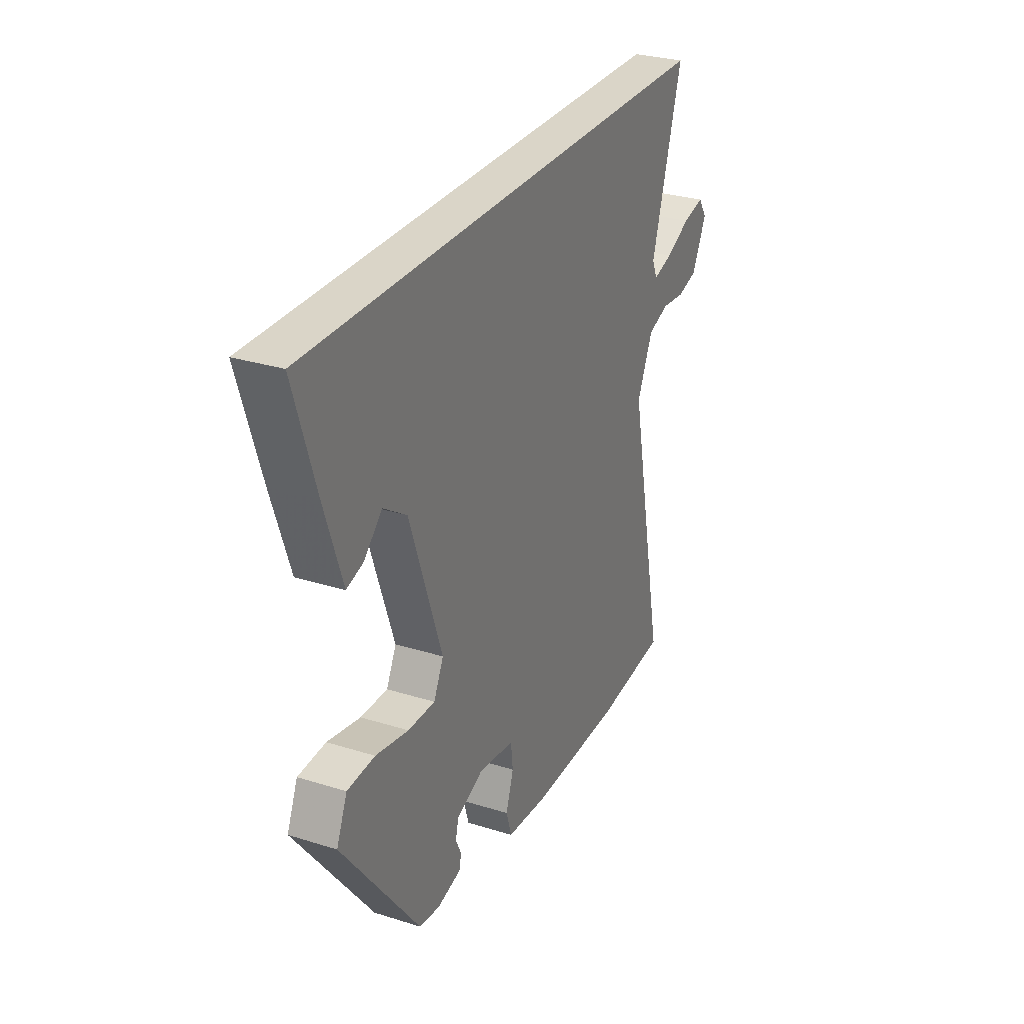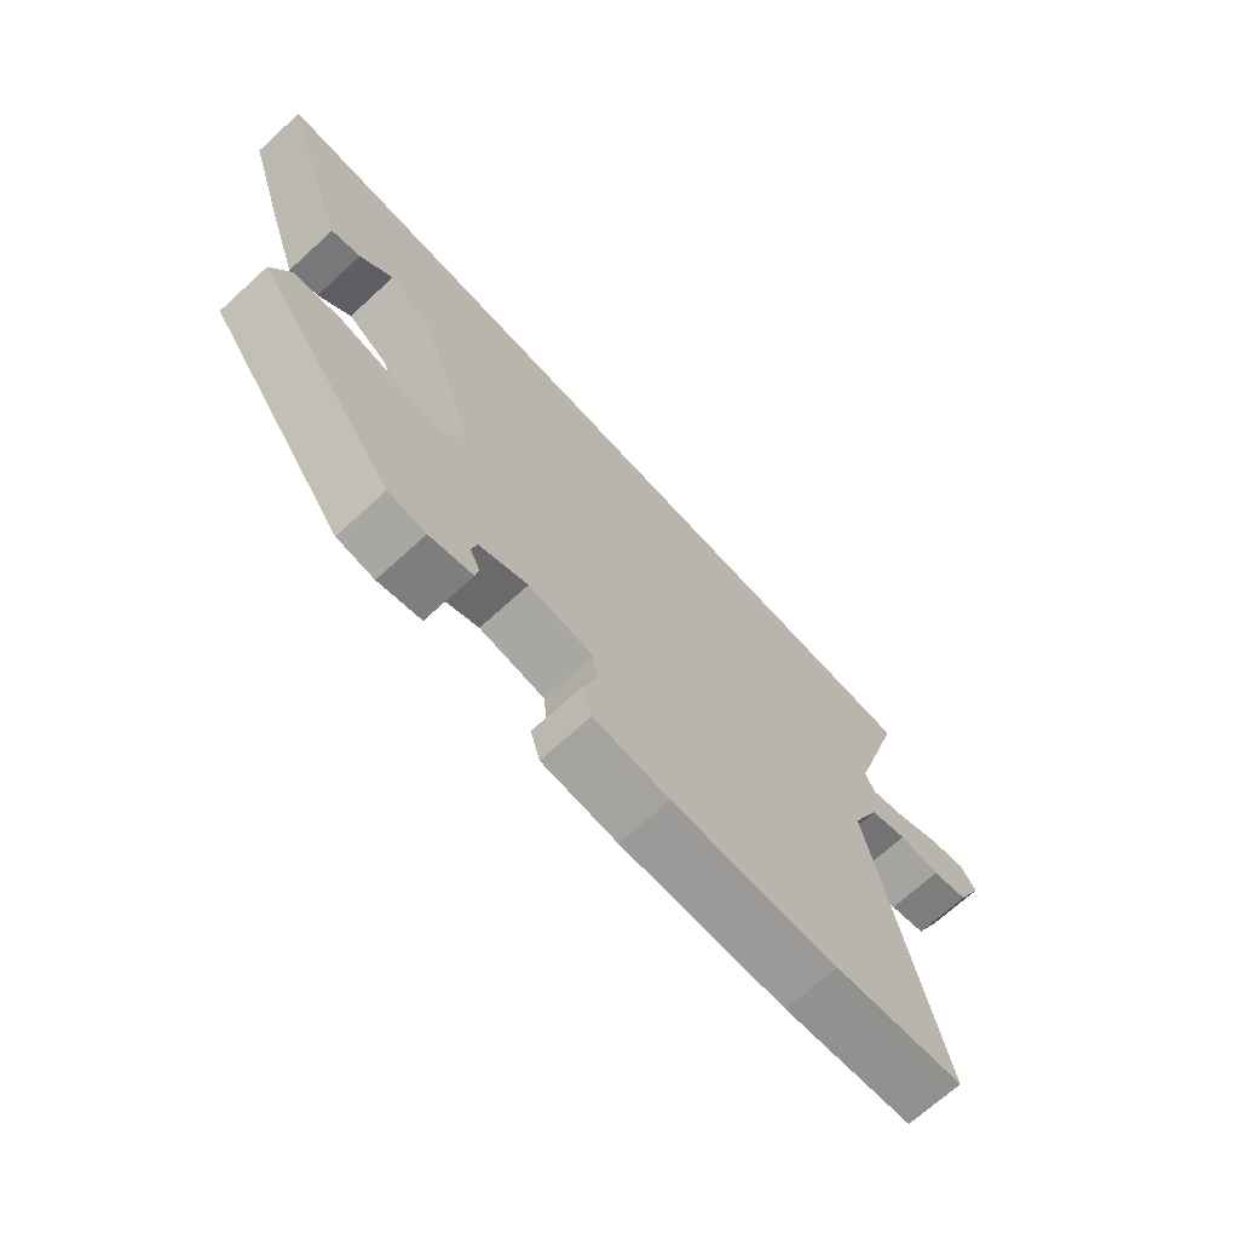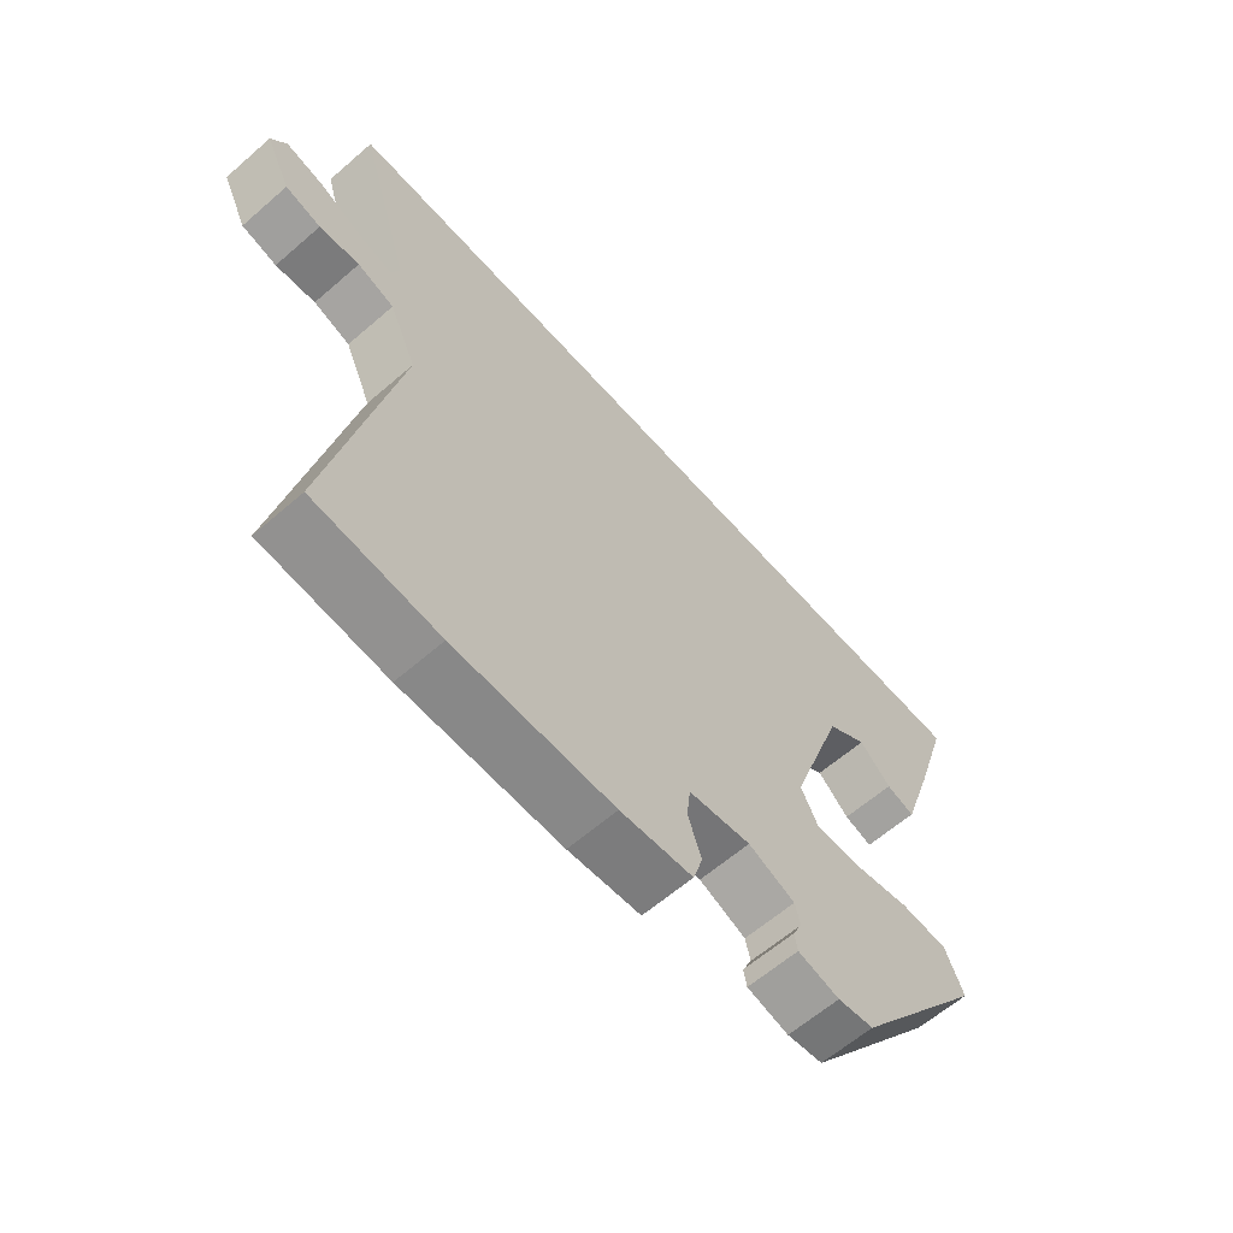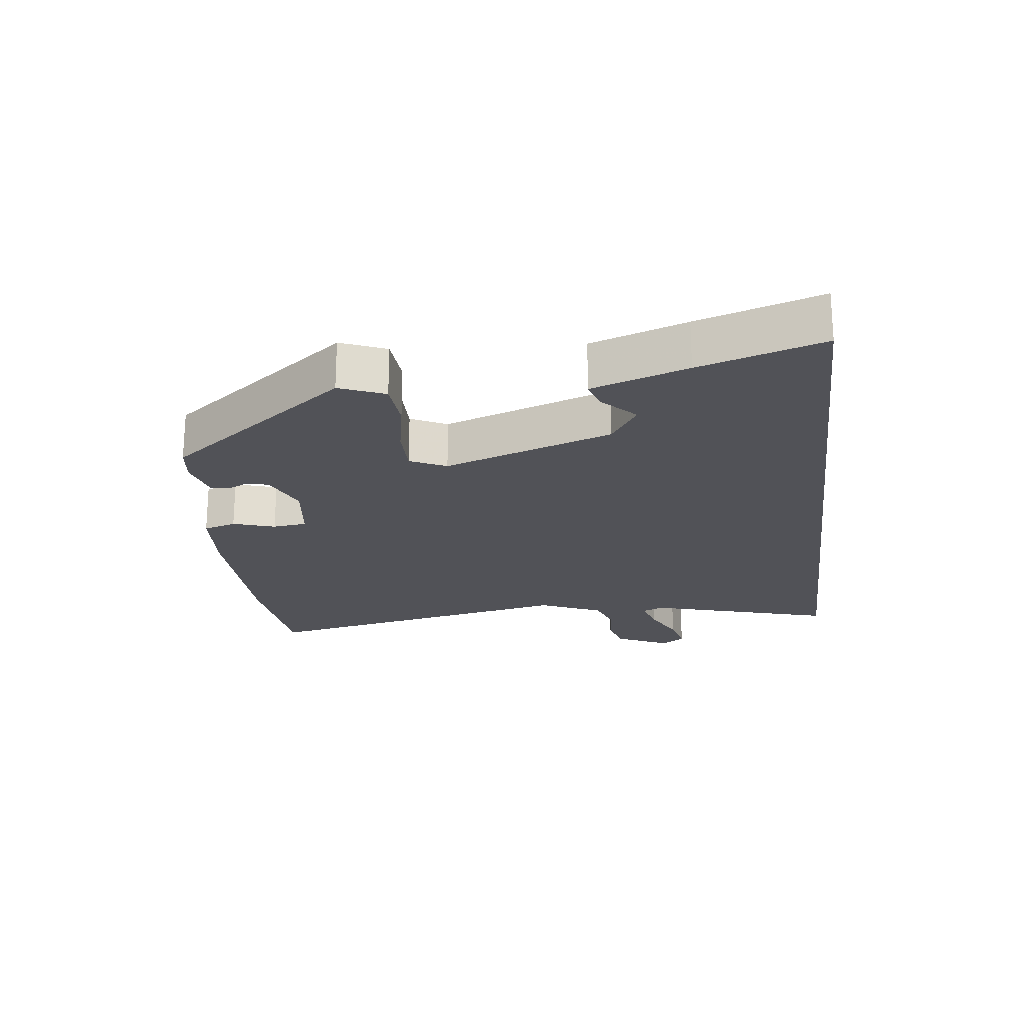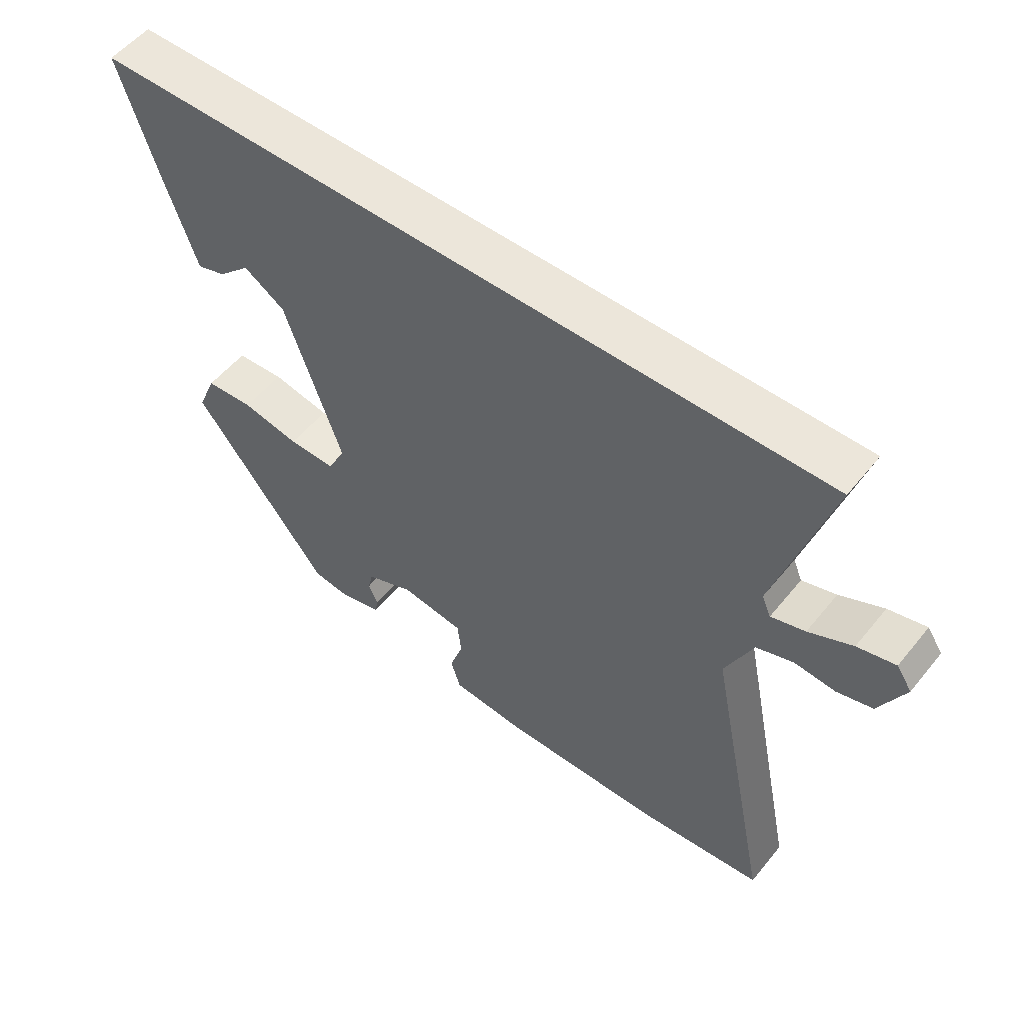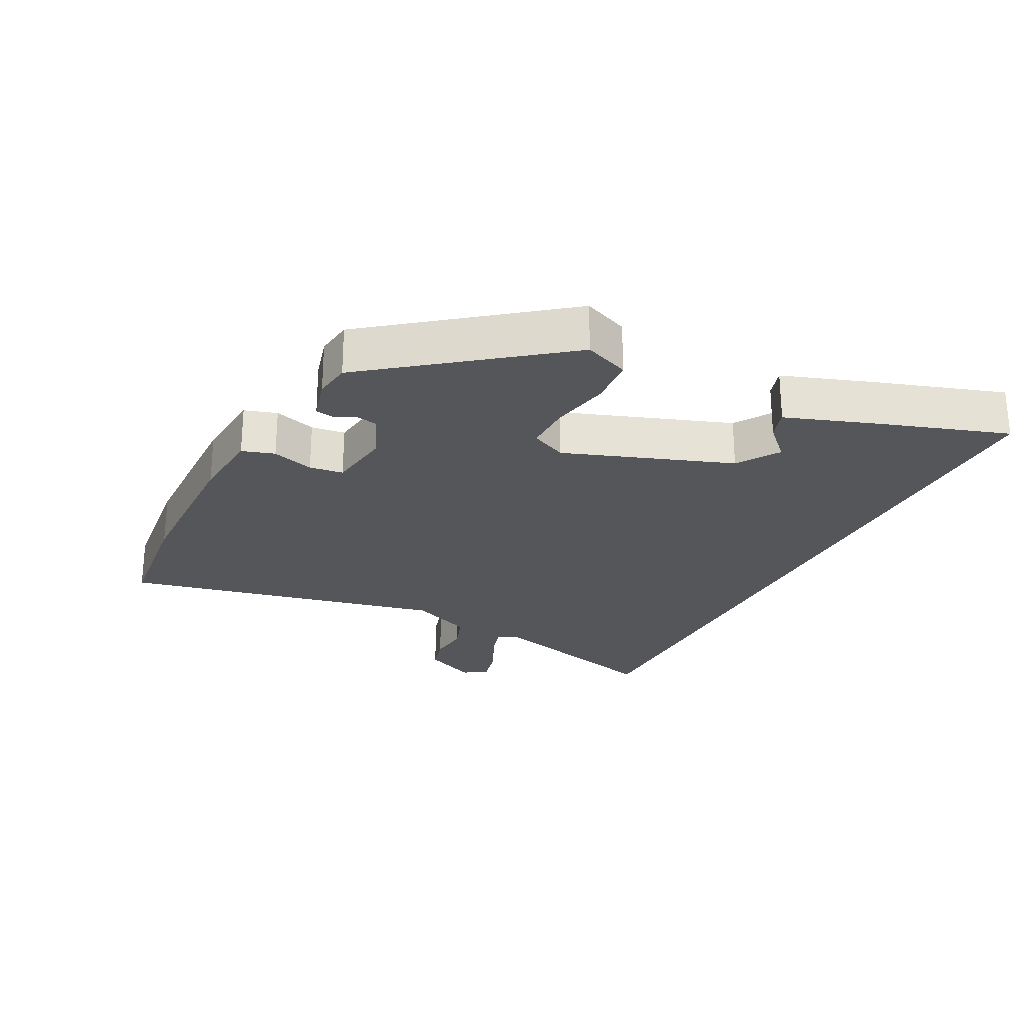
<metadata>
{"format":"obj","ext":"obj","renderer":"f3d","projection":"perspective","resolution":1024,"background":"white","views":[{"elev":29.2,"azim":-65.0,"up":"+Z"},{"elev":-69.9,"azim":-47.6,"up":"+Z"},{"elev":-62.3,"azim":131.3,"up":"+Z"},{"elev":-21.5,"azim":-82.7,"up":"+Y"},{"elev":54.2,"azim":38.2,"up":"+Z"},{"elev":-25.1,"azim":-116.5,"up":"+Y"}]}
</metadata>
<code>
v -0.579 0.07 0.5
v 0.576 0.07 0.5
v 0.492 0.07 0.215
v 0.506 0.07 0.182
v 0.559 0.07 0.198
v 0.627 0.07 0.23
v 0.686 0.07 0.244
v 0.71 0.07 0.208
v 0.67 0.07 0.126
v 0.614 0.07 0.111
v 0.551 0.07 0.117
v 0.493 0.07 0.097
v 0.45 0.07 0.001
v 0.551 0.07 -0.495
v 0.354 0.07 -0.515
v 0.102 0.07 -0.518
v -0.013 0.07 -0.508
v -0.028 0.07 -0.458
v -0.007 0.07 -0.394
v -0.013 0.07 -0.342
v -0.112 0.07 -0.328
v -0.186 0.07 -0.359
v -0.194 0.07 -0.393
v -0.179 0.07 -0.425
v -0.184 0.07 -0.452
v -0.25 0.07 -0.469
v -0.307 0.07 -0.461
v -0.519 0.07 -0.181
v -0.49 0.07 -0.112
v -0.415 0.07 -0.107
v -0.325 0.07 -0.125
v -0.251 0.07 -0.126
v -0.224 0.07 -0.071
v -0.312 0.07 0.186
v -0.376 0.07 0.228
v -0.426 0.07 0.18
v -0.471 0.07 0.166
v -0.52 0.07 0.312
v -0.579 0 0.5
v 0.576 0 0.5
v 0.492 0 0.215
v 0.506 0 0.182
v 0.559 0 0.198
v 0.627 0 0.23
v 0.686 0 0.244
v 0.71 0 0.208
v 0.67 0 0.126
v 0.614 0 0.111
v 0.551 0 0.117
v 0.493 0 0.097
v 0.45 0 0.001
v 0.551 0 -0.495
v 0.354 0 -0.515
v 0.102 0 -0.518
v -0.013 0 -0.508
v -0.028 0 -0.458
v -0.007 0 -0.394
v -0.013 0 -0.342
v -0.112 0 -0.328
v -0.186 0 -0.359
v -0.194 0 -0.393
v -0.179 0 -0.425
v -0.184 0 -0.452
v -0.25 0 -0.469
v -0.307 0 -0.461
v -0.519 0 -0.181
v -0.49 0 -0.112
v -0.415 0 -0.107
v -0.325 0 -0.125
v -0.251 0 -0.126
v -0.224 0 -0.071
v -0.312 0 0.186
v -0.376 0 0.228
v -0.426 0 0.18
v -0.471 0 0.166
v -0.52 0 0.312
f 37 38 1
f 36 37 1
f 35 36 1
f 1 2 3
f 35 1 3
f 34 35 3
f 33 34 3 4
f 32 33 4 5
f 29 30 31
f 28 29 31
f 27 28 31
f 26 27 31
f 25 26 31
f 24 25 31
f 23 24 31
f 22 23 31 32
f 21 22 32 5
f 17 18 19
f 16 17 19
f 15 16 19
f 14 15 19
f 13 14 19
f 12 13 19 20
f 9 10 11
f 8 9 11
f 7 8 11
f 6 7 11
f 5 6 11
f 5 11 12
f 5 12 20 21
f 39 76 75
f 39 75 74
f 39 74 73
f 41 40 39
f 41 39 73
f 41 73 72
f 42 41 72 71
f 43 42 71 70
f 69 68 67
f 69 67 66
f 69 66 65
f 69 65 64
f 69 64 63
f 69 63 62
f 69 62 61
f 70 69 61 60
f 43 70 60 59
f 57 56 55
f 57 55 54
f 57 54 53
f 57 53 52
f 57 52 51
f 58 57 51 50
f 49 48 47
f 49 47 46
f 49 46 45
f 49 45 44
f 49 44 43
f 50 49 43
f 59 58 50 43
f 1 39 40 2
f 2 40 41 3
f 3 41 42 4
f 4 42 43 5
f 5 43 44 6
f 6 44 45 7
f 7 45 46 8
f 8 46 47 9
f 9 47 48 10
f 10 48 49 11
f 11 49 50 12
f 12 50 51 13
f 13 51 52 14
f 14 52 53 15
f 15 53 54 16
f 16 54 55 17
f 17 55 56 18
f 18 56 57 19
f 19 57 58 20
f 20 58 59 21
f 21 59 60 22
f 22 60 61 23
f 23 61 62 24
f 24 62 63 25
f 25 63 64 26
f 26 64 65 27
f 27 65 66 28
f 28 66 67 29
f 29 67 68 30
f 30 68 69 31
f 31 69 70 32
f 32 70 71 33
f 33 71 72 34
f 34 72 73 35
f 35 73 74 36
f 36 74 75 37
f 37 75 76 38
f 38 76 39 1

</code>
